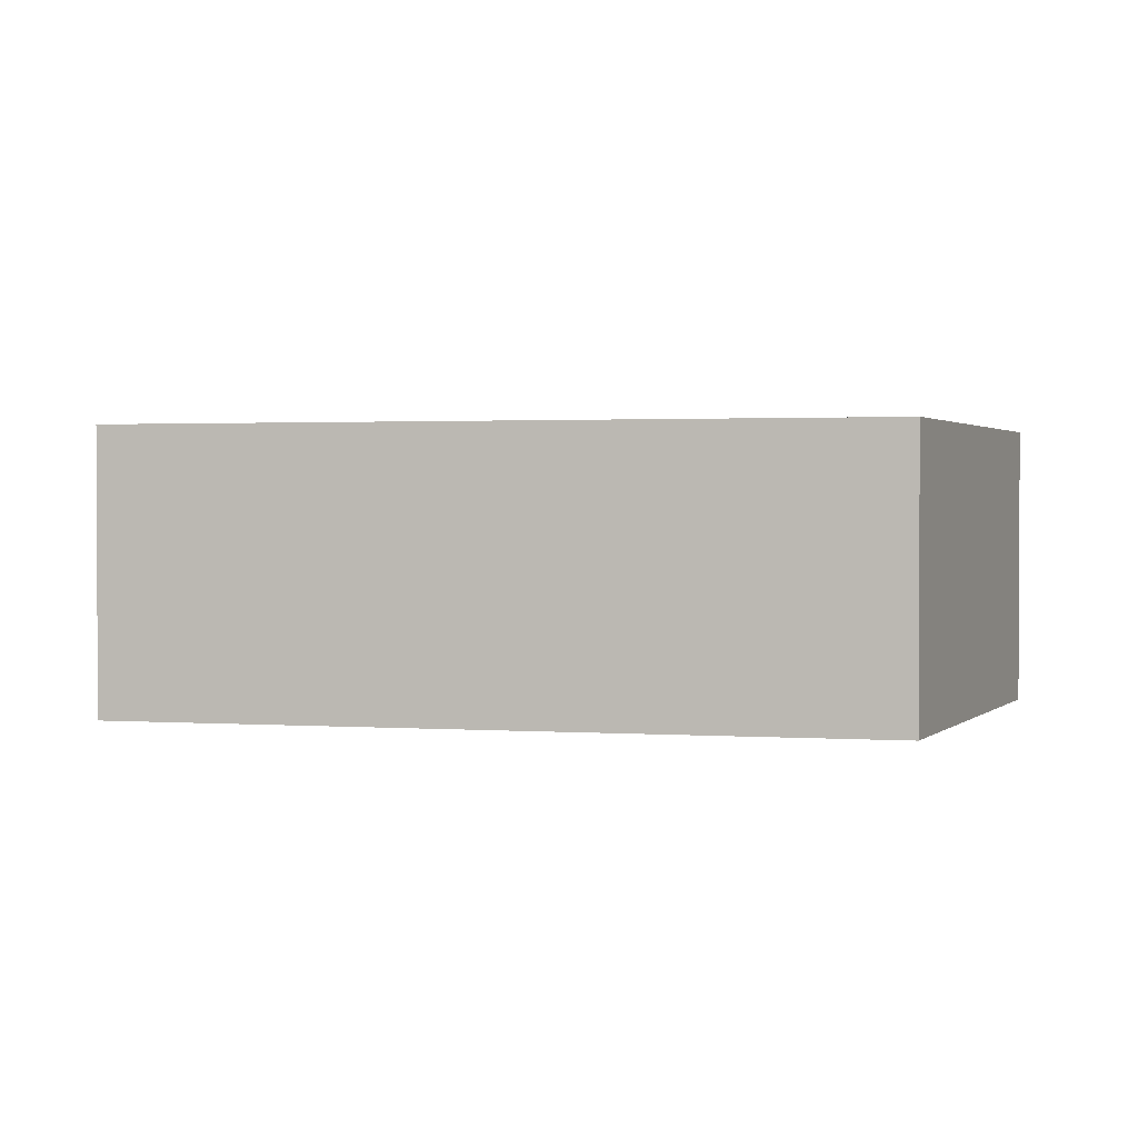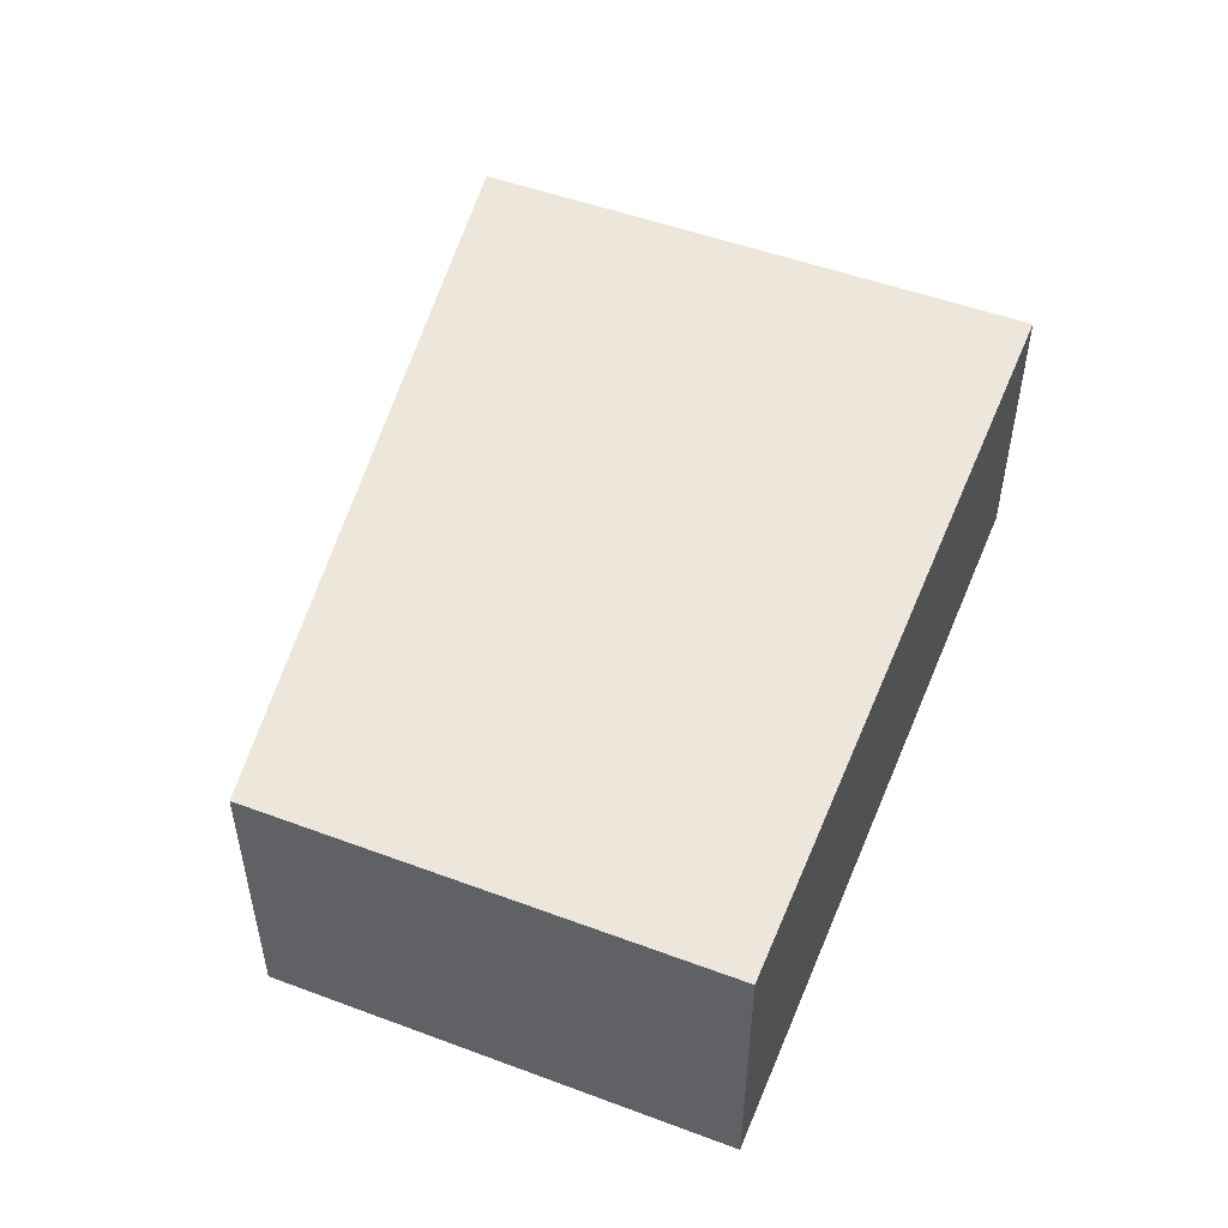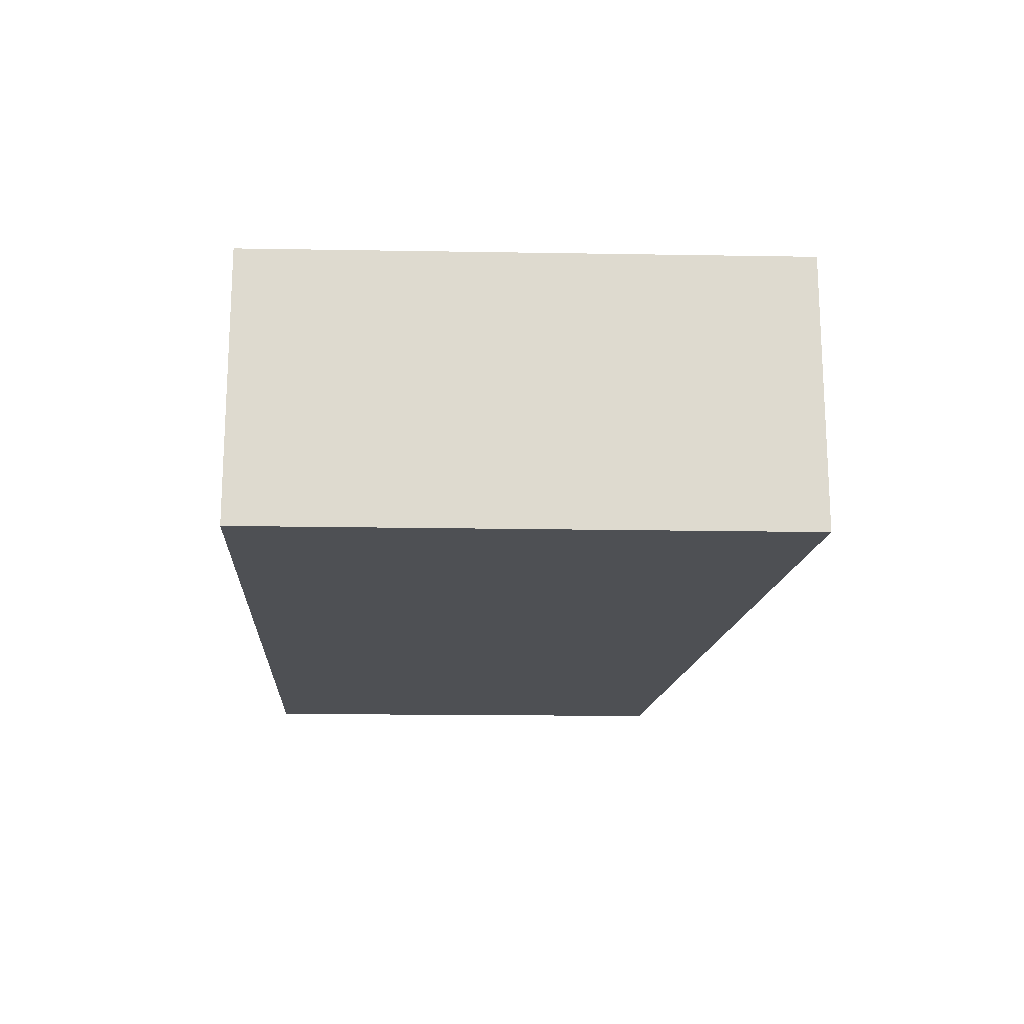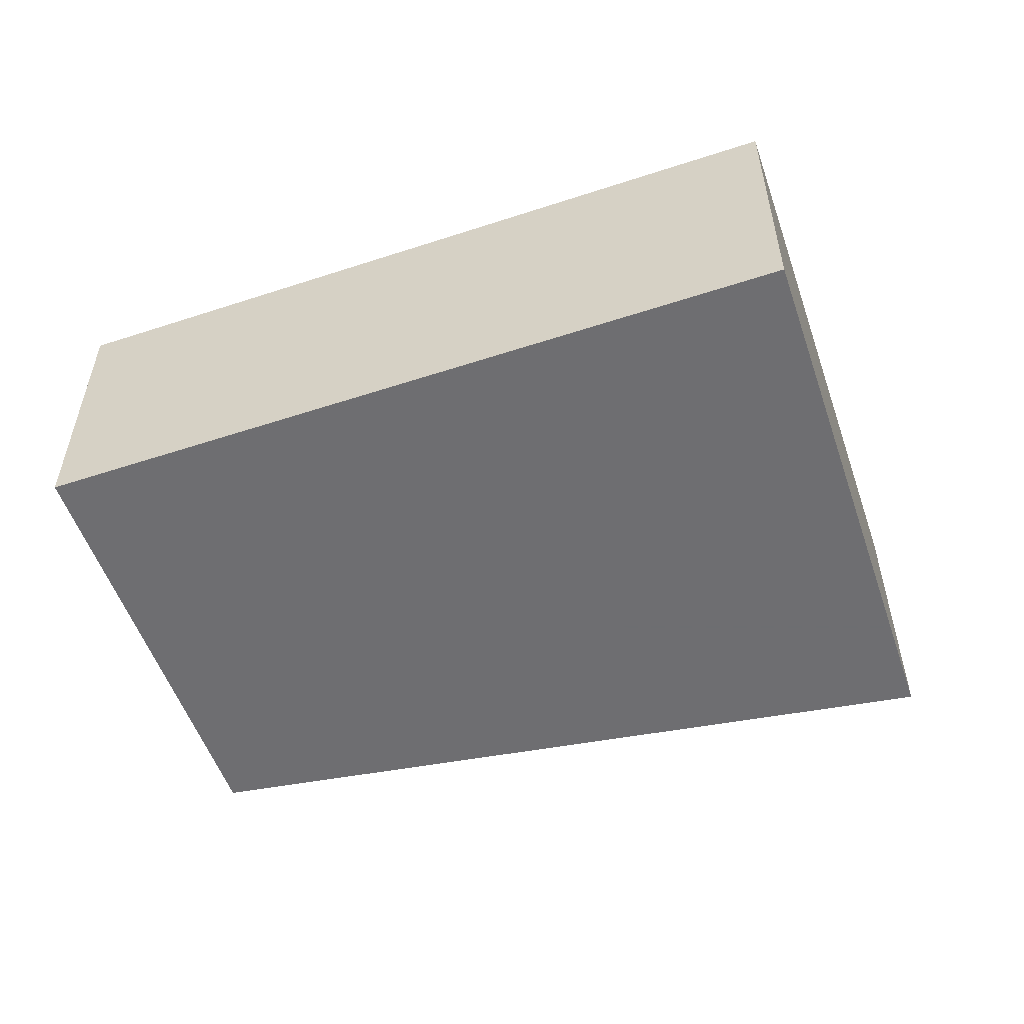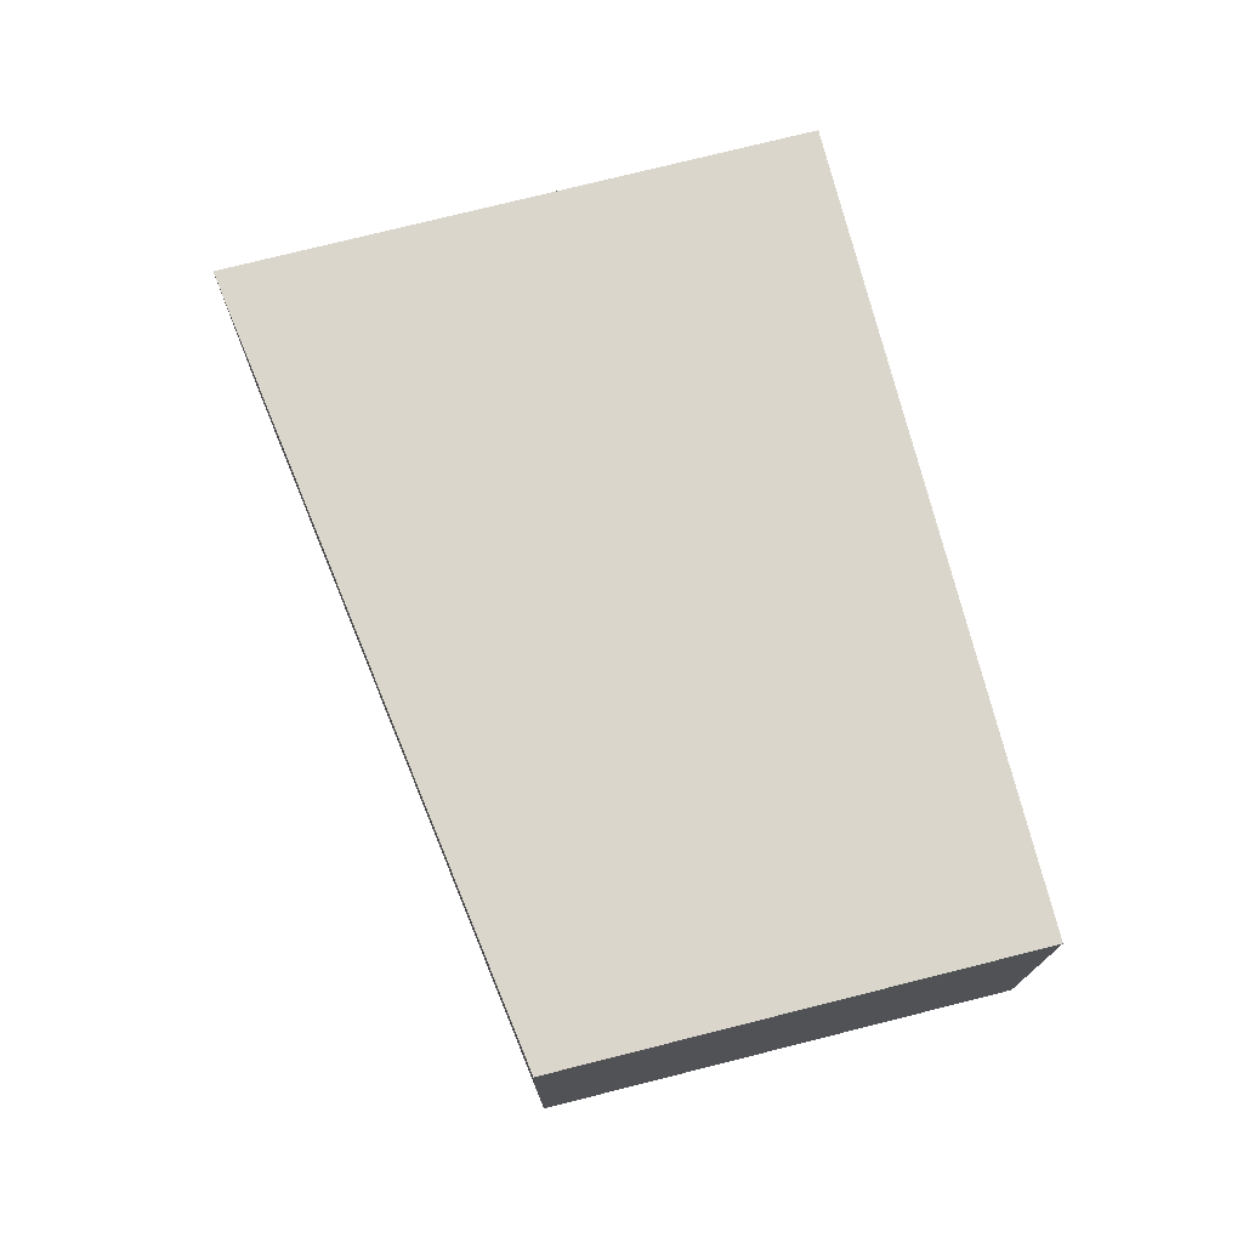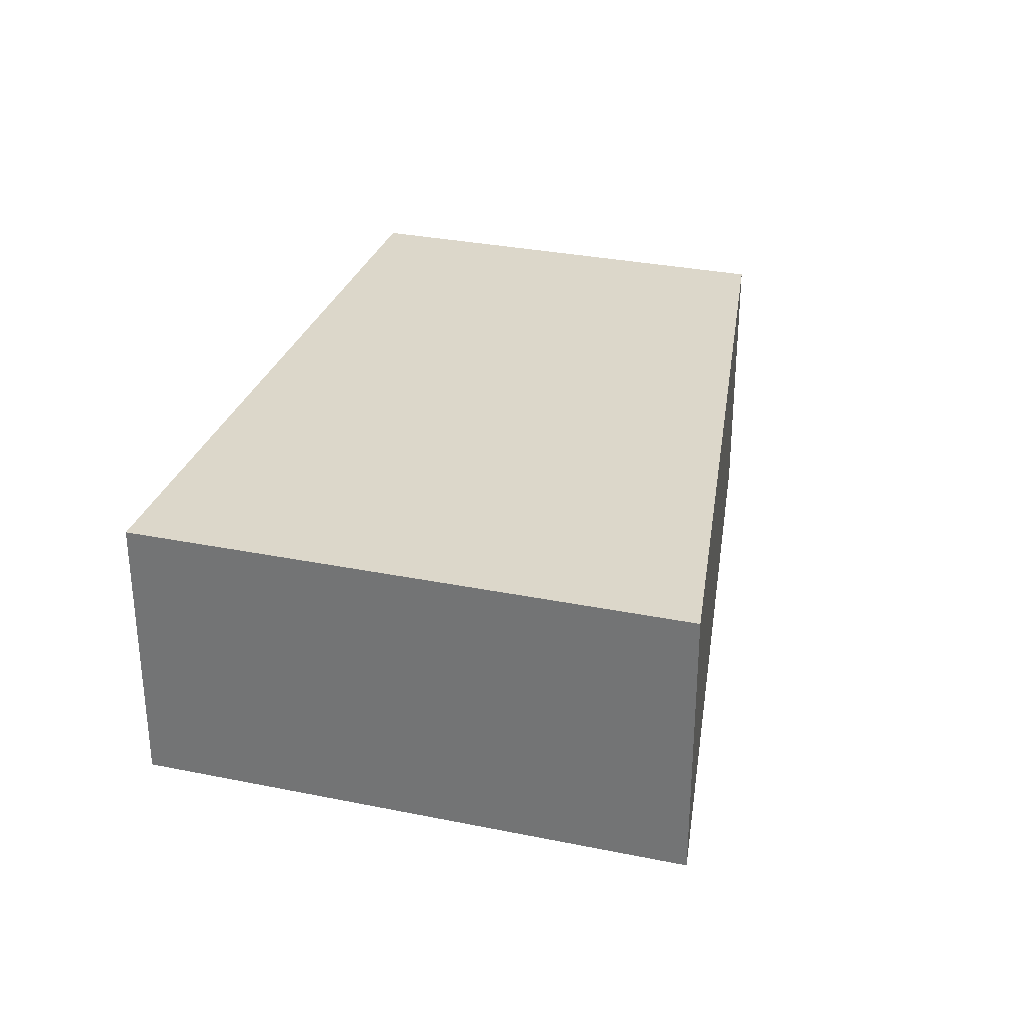
<metadata>
{"format":"obj","ext":"obj","renderer":"f3d","projection":"perspective","resolution":1024,"background":"white","views":[{"elev":1.6,"azim":-142.7,"up":"+Y"},{"elev":51.6,"azim":-52.8,"up":"+Y"},{"elev":-18.6,"azim":103.6,"up":"+Y"},{"elev":-54.4,"azim":34.3,"up":"+Y"},{"elev":73.7,"azim":-88.9,"up":"+Y"},{"elev":30.7,"azim":121.8,"up":"+Y"}]}
</metadata>
<code>
v 6.422 -0.1029 4.176
v 6.351 -0.1029 4.207
v 6.363 -0.1029 4.25
v 6.437 -0.1029 4.23
v 6.422 -0.1311 4.176
v 6.437 -0.1311 4.23
v 6.363 -0.1311 4.25
v 6.351 -0.1311 4.207
v 6.437 -0.1311 4.23
v 6.422 -0.1311 4.176
v 6.422 -0.1029 4.176
v 6.437 -0.1029 4.23
v 6.363 -0.1311 4.25
v 6.437 -0.1311 4.23
v 6.437 -0.1029 4.23
v 6.363 -0.1029 4.25
v 6.351 -0.1311 4.207
v 6.363 -0.1311 4.25
v 6.363 -0.1029 4.25
v 6.351 -0.1029 4.207
v 6.422 -0.1311 4.176
v 6.351 -0.1311 4.207
v 6.351 -0.1029 4.207
v 6.422 -0.1029 4.176
f 1 2 3
f 1 3 4
f 5 6 7
f 5 7 8
f 9 10 11
f 9 11 12
f 13 14 15
f 13 15 16
f 17 18 19
f 17 19 20
f 21 22 23
f 21 23 24

</code>
